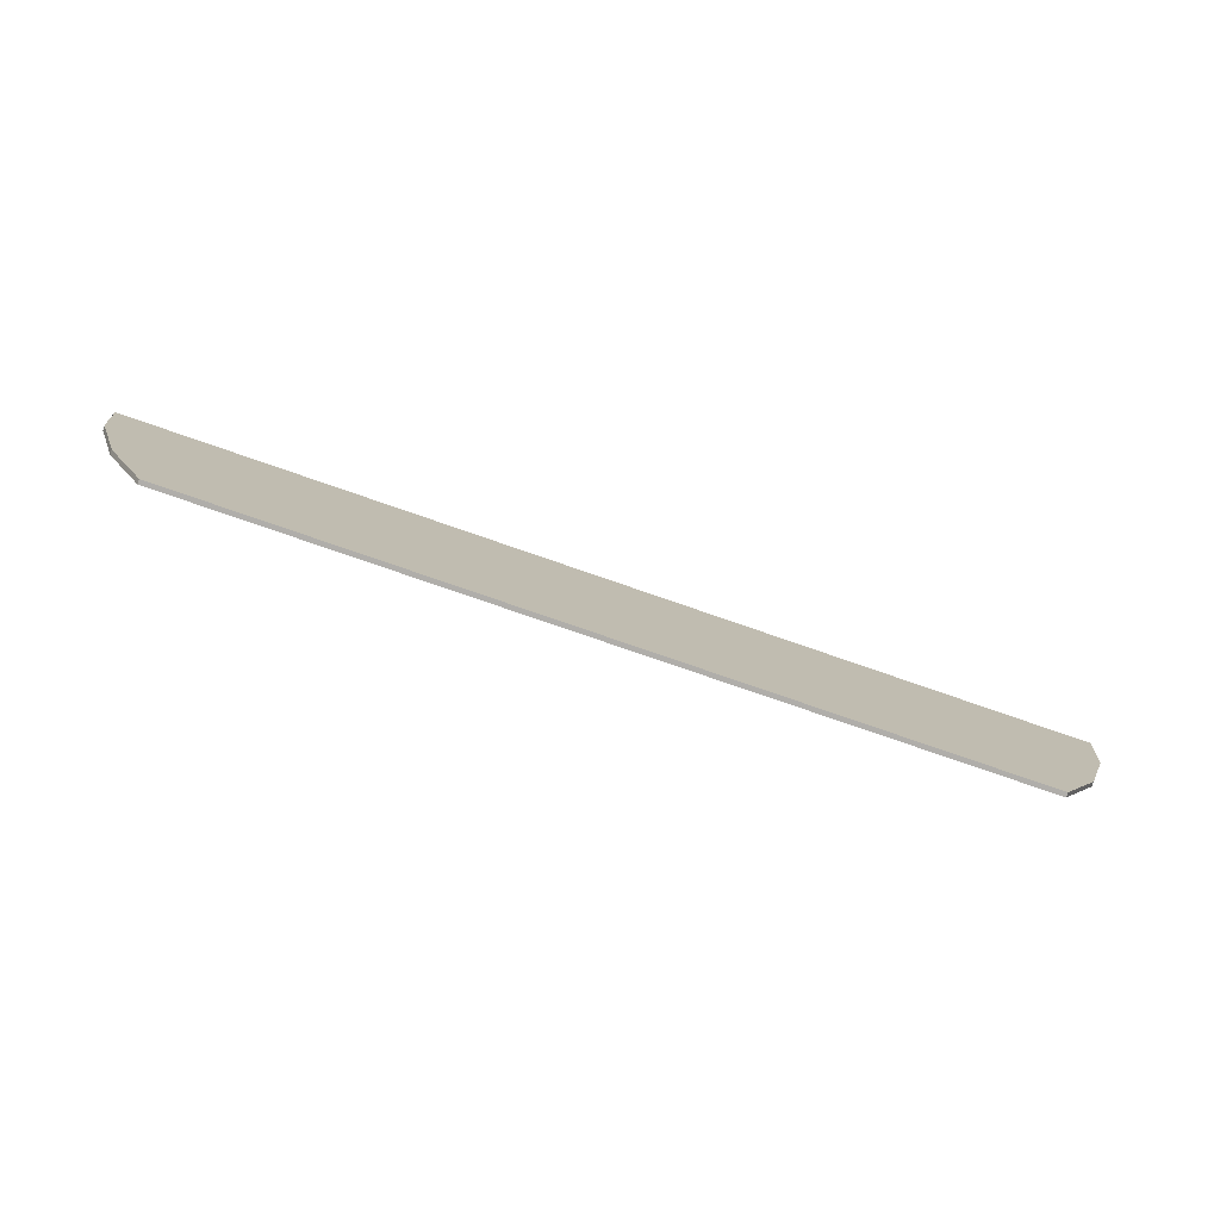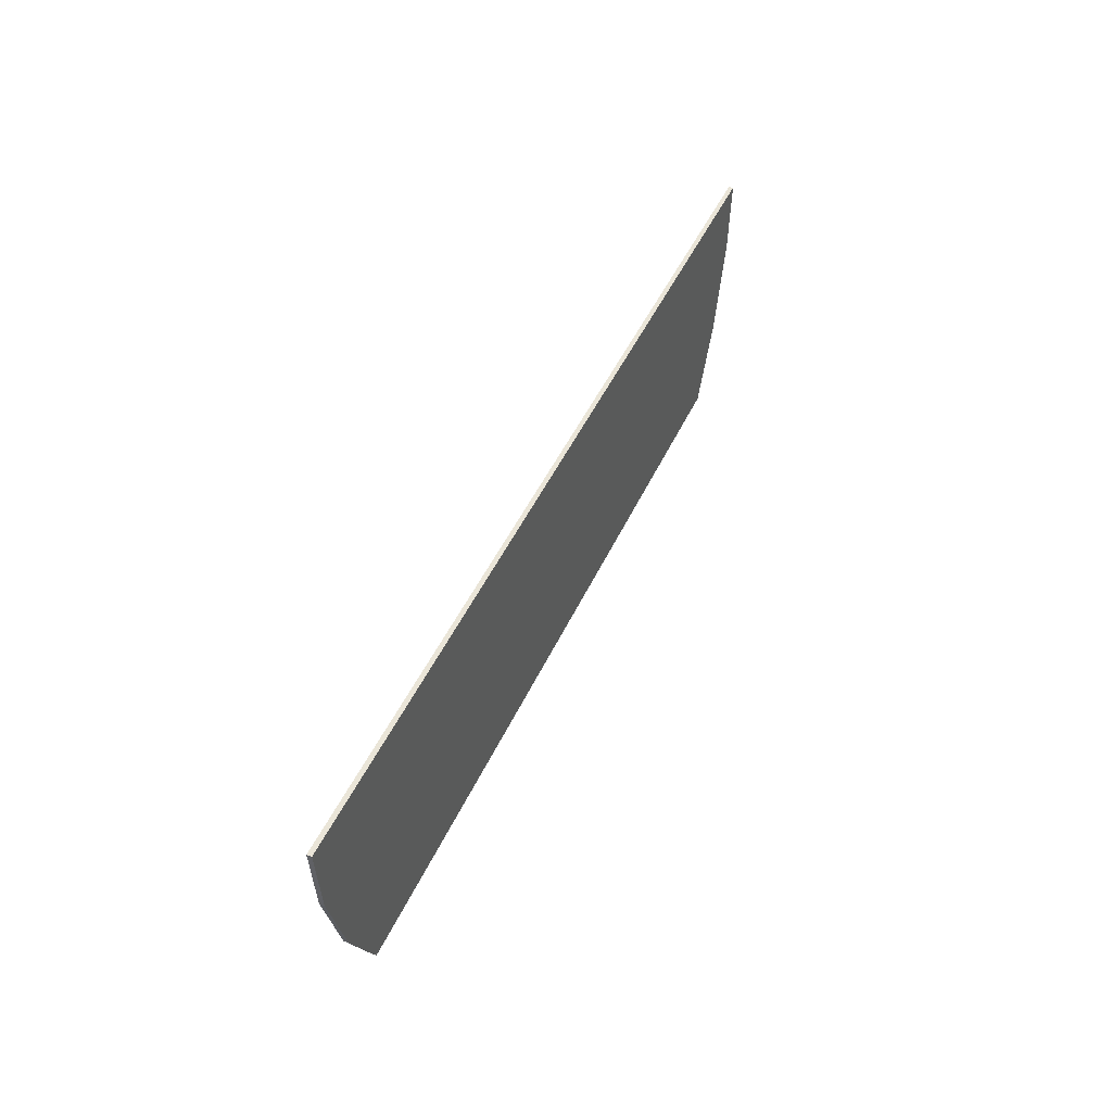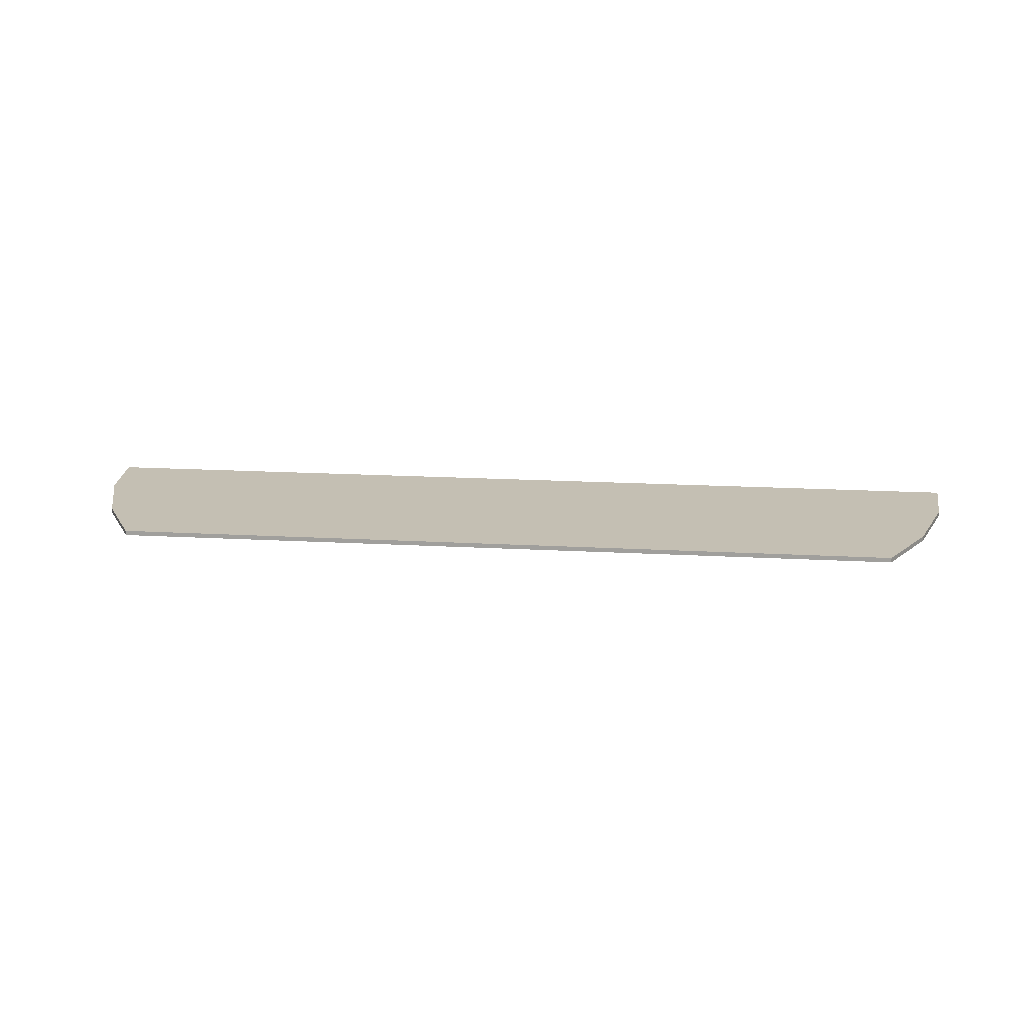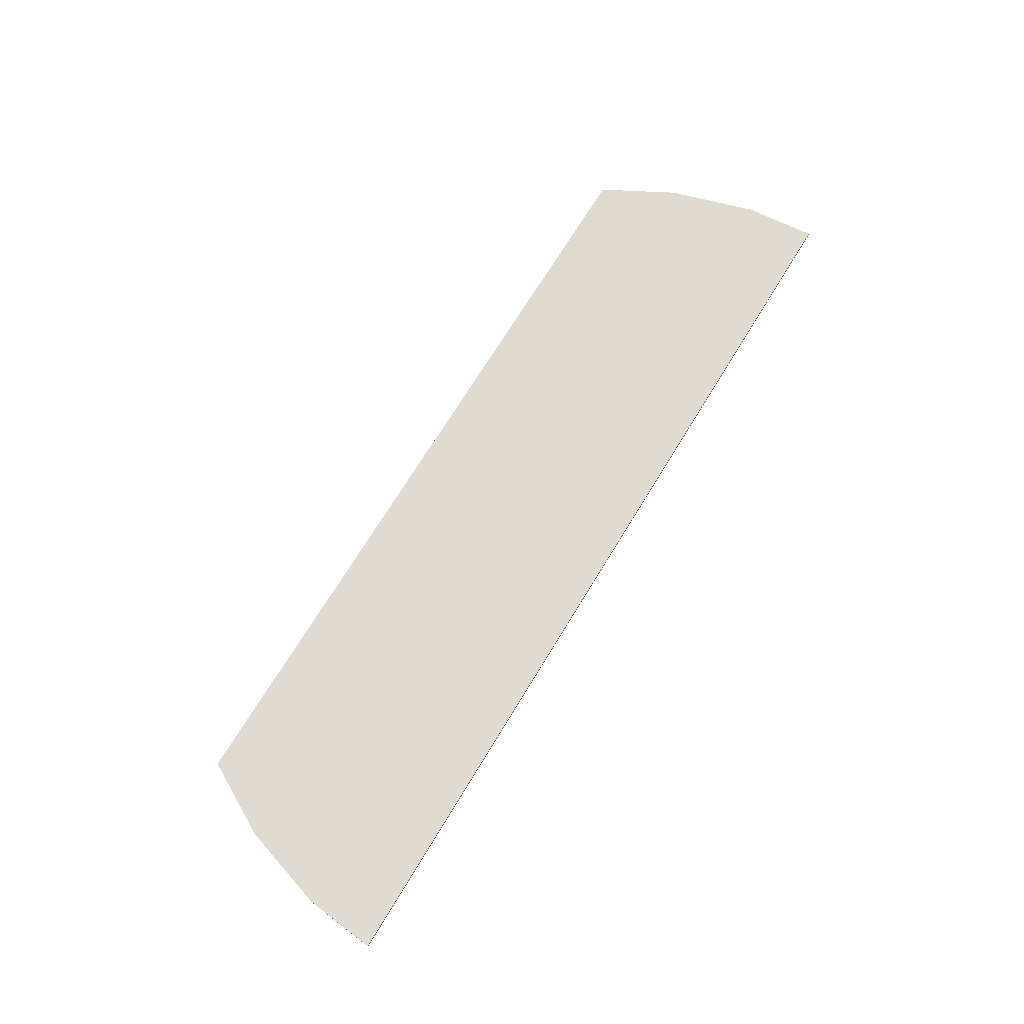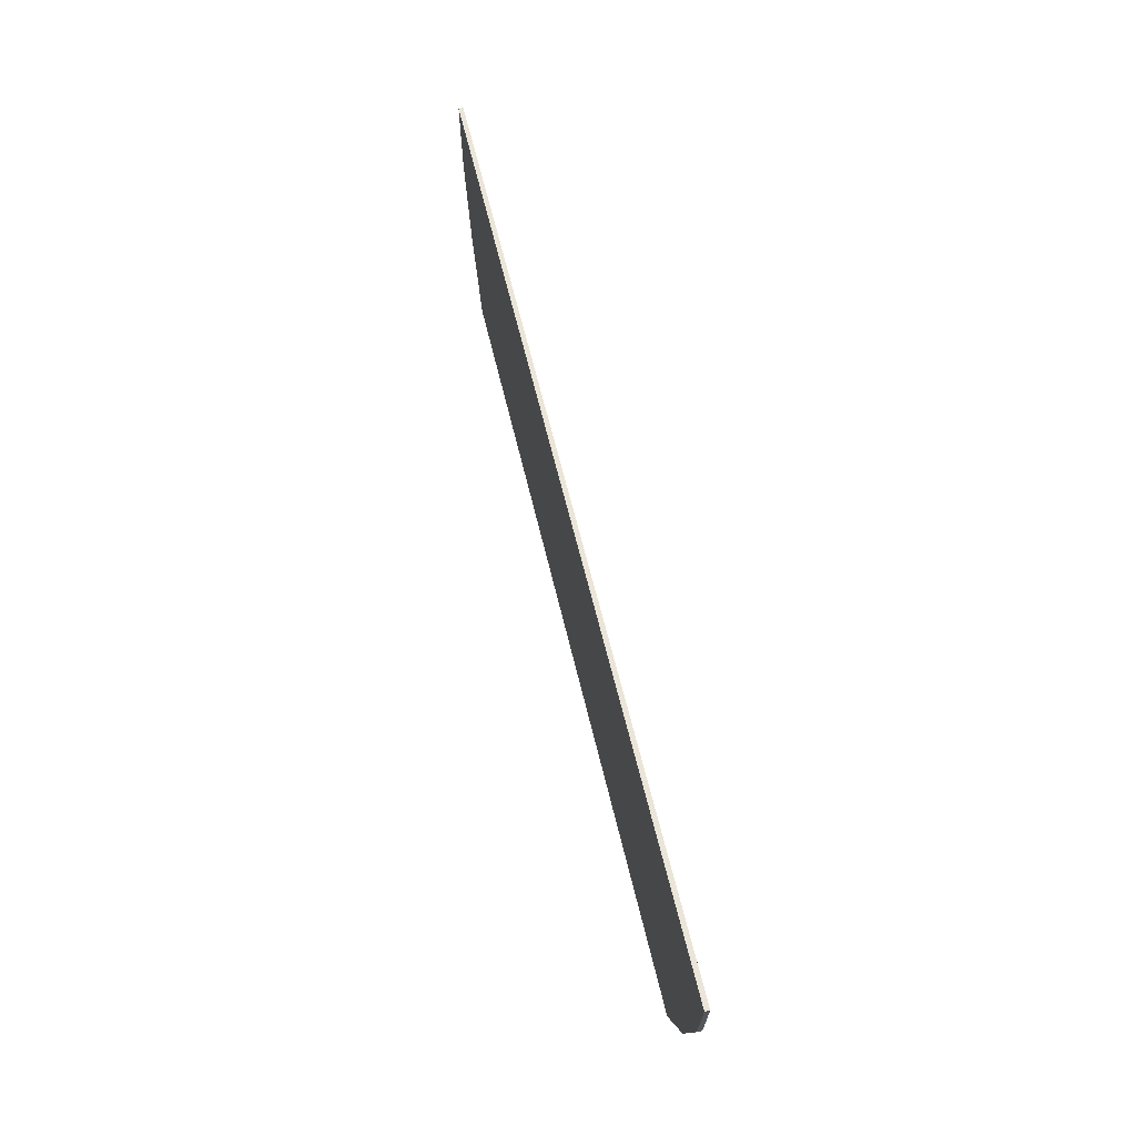
<metadata>
{"format":"obj","ext":"obj","renderer":"f3d","projection":"perspective","resolution":1024,"background":"white","views":[{"elev":-77.7,"azim":-19.1,"up":"+Z"},{"elev":45.1,"azim":113.1,"up":"+Z"},{"elev":17.7,"azim":-173.7,"up":"+Y"},{"elev":70.5,"azim":-58.7,"up":"+Y"},{"elev":59.6,"azim":77.0,"up":"+Z"}]}
</metadata>
<code>
o terrain_Woods_#186_terrain_Woods_#186_terrain_Woods_#198_terrain_Woods_#198_terrai
v -3.969 -0.02 0.3773
v -4.031 0.02 1
v -3.969 0.02 0.3773
v -3.739 -0.02 -0.3717
v -3.398 0.01999 -1
v -3.398 -0.02 -1
v 3.739 0.02 -0.3717
v 3.398 -0.02 -1
v 3.398 0.01999 -1
v 3.969 -0.02 0.3773
v 3.739 -0.02 -0.3717
v 3.969 0.02 0.3773
v 4.031 -0.02 1
v 4.031 0.02 1
v -3.969 0.02 1
v -3.672 0.02 0.8153
v -3.969 0.02 0.9616
v 3.574 -0.02 0.7668
v 3.969 -0.02 1
v 3.338 -0.02 1
v -0.00751 -0.02 -1
v 0.9346 -0.02 -0.5353
v 0.4625 -0.02 1
v -4.031 -0.02 1
v -3.739 0.02 -0.3717
v -3.547 0.02 1
v 3.969 -0.02 0.9616
f 1 2 3
f 3 4 1
f 4 5 6
f 7 8 9
f 7 10 11
f 12 13 10
f 7 9 14
f 15 16 17
f 18 19 20
f 21 8 22
f 4 6 23
f 20 14 23
f 9 8 21
f 1 24 2
f 3 25 4
f 4 25 5
f 7 11 8
f 7 12 10
f 12 14 13
f 9 5 26
f 5 25 26
f 26 25 16
f 25 3 16
f 3 2 17
f 2 15 17
f 26 14 9
f 3 17 16
f 14 12 7
f 15 26 16
f 18 27 19
f 8 11 20
f 11 10 18
f 13 19 27
f 18 20 11
f 20 23 22
f 10 13 27
f 20 22 8
f 10 27 18
f 22 23 21
f 23 24 4
f 21 23 6
f 24 1 4
f 26 15 24
f 15 2 24
f 26 23 14
f 24 23 26
f 20 19 14
f 19 13 14
f 21 6 5
f 5 9 21

</code>
